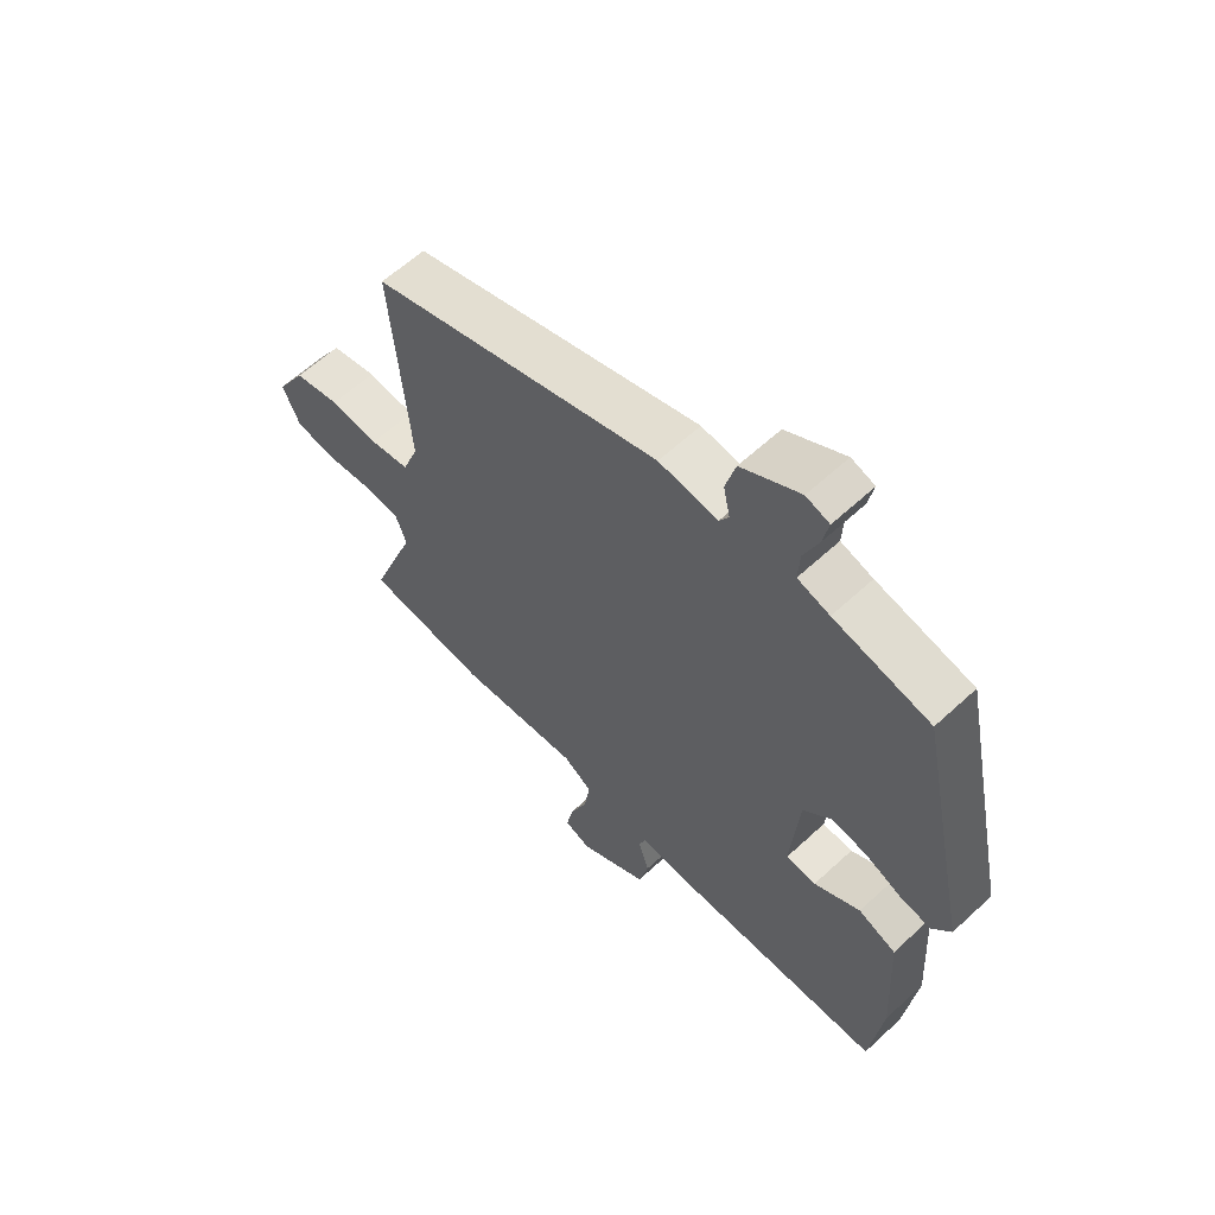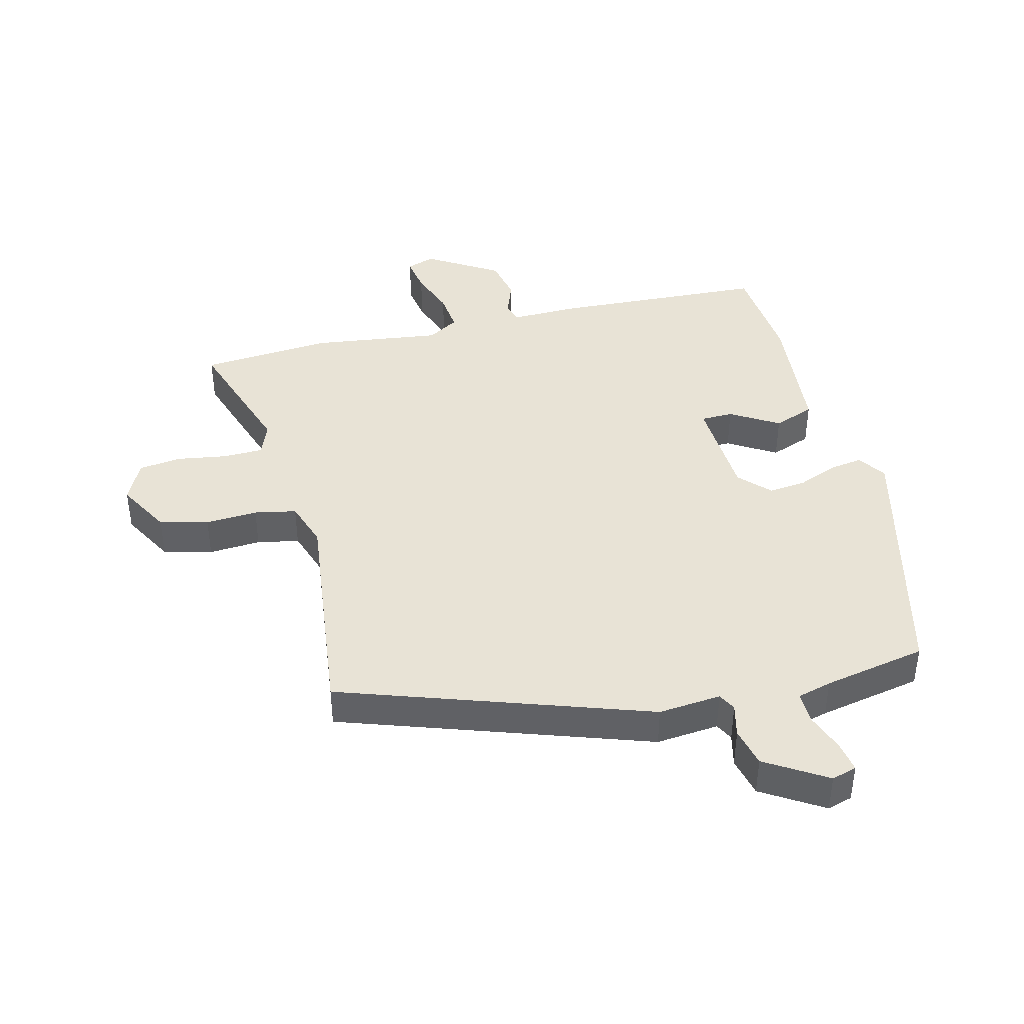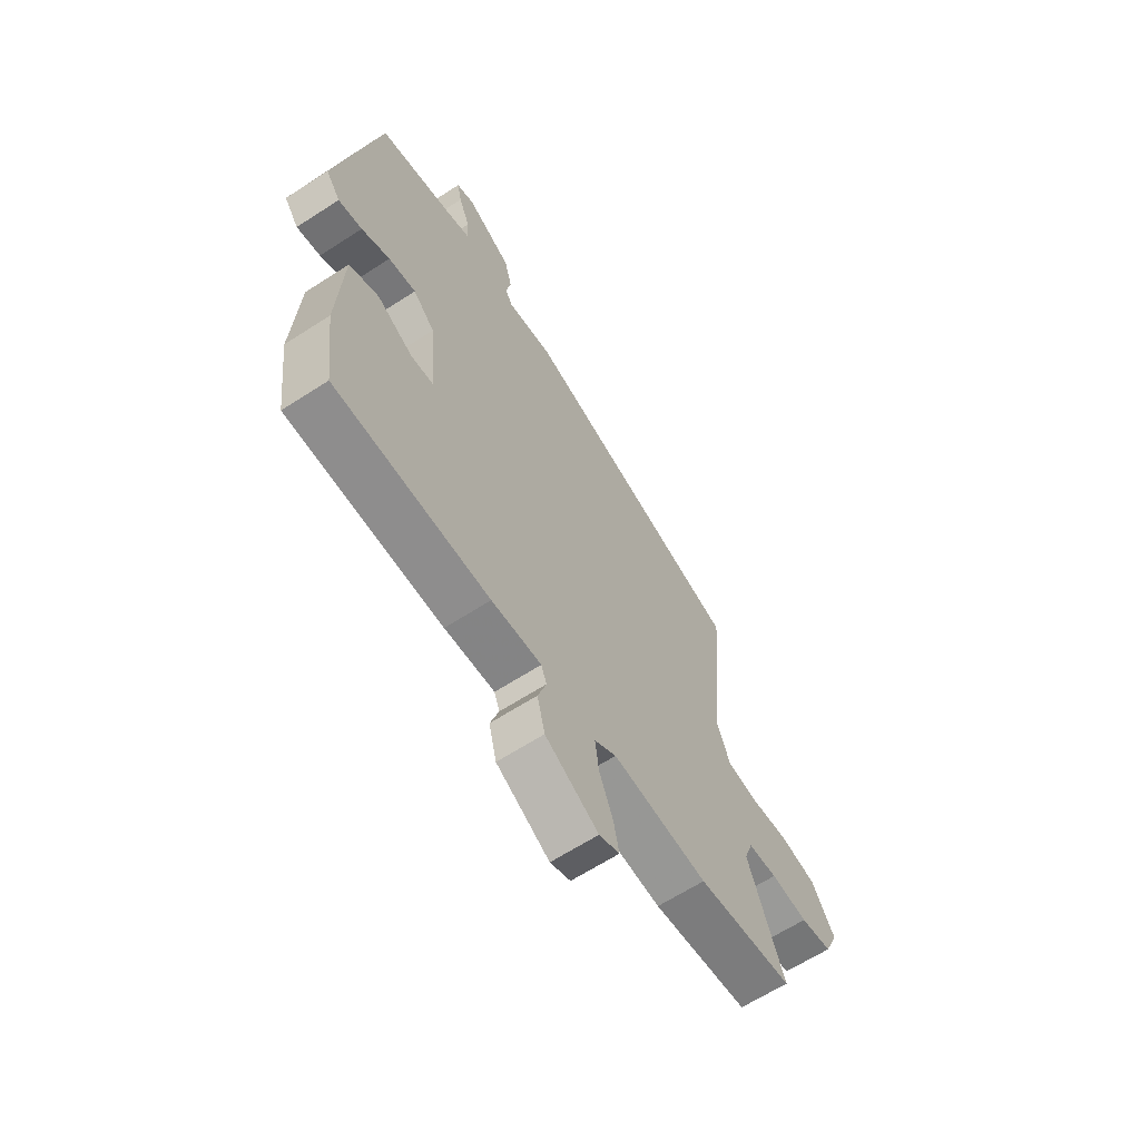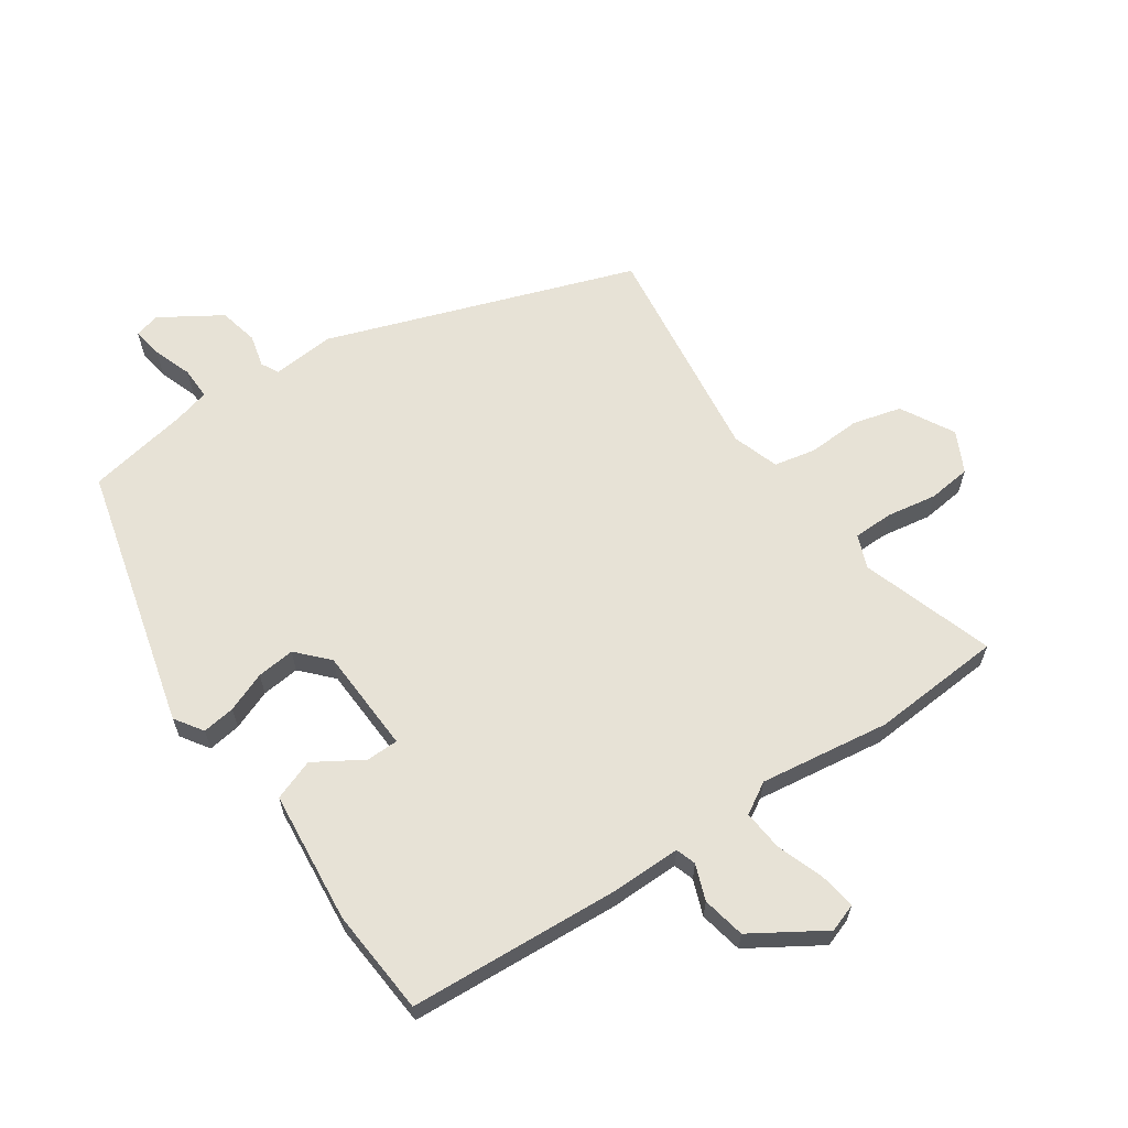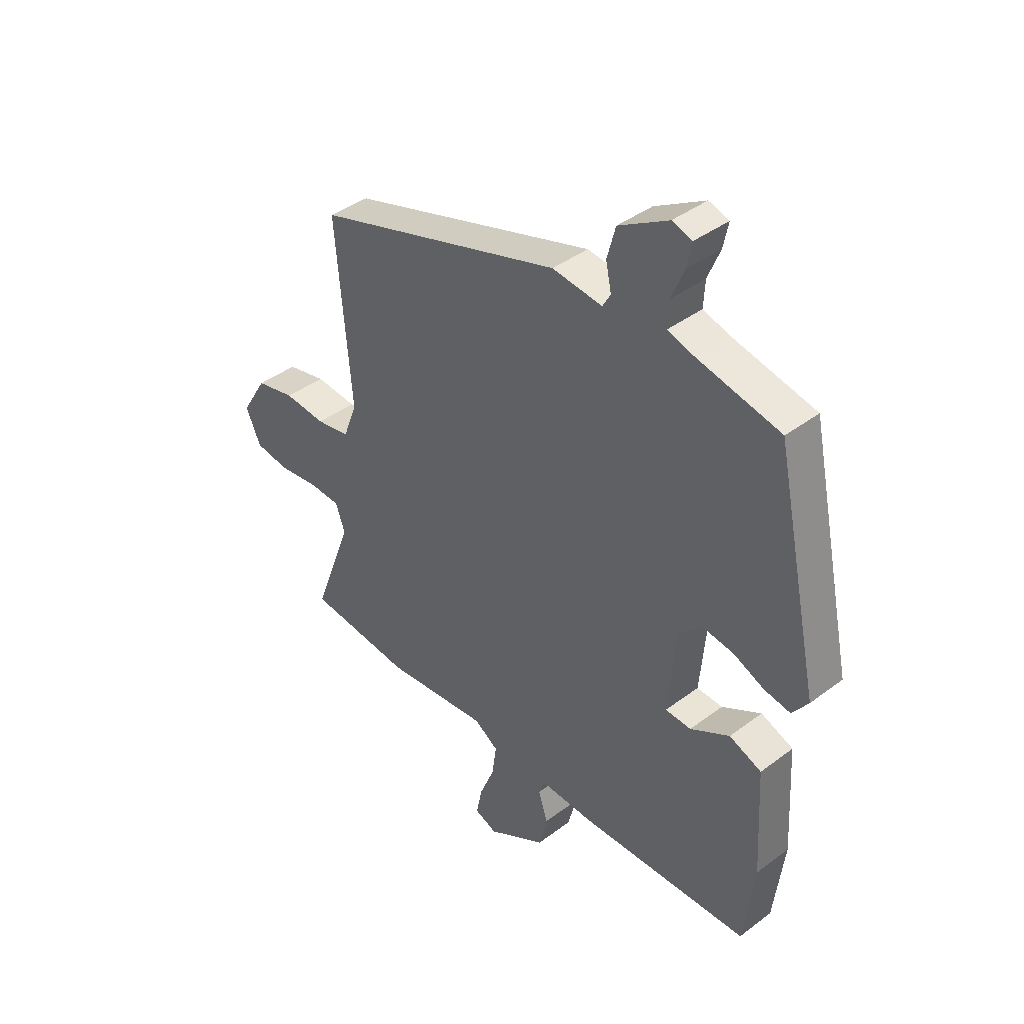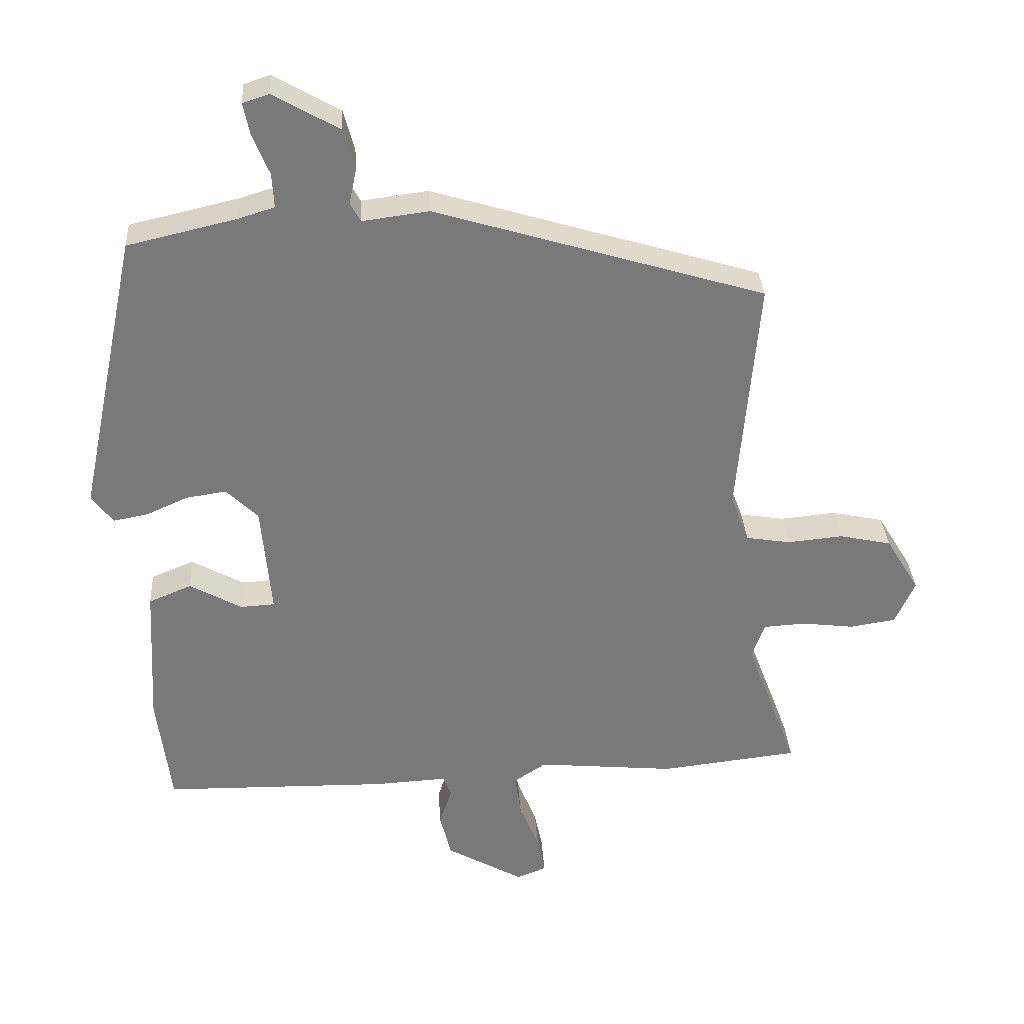
<metadata>
{"format":"obj","ext":"obj","renderer":"f3d","projection":"perspective","resolution":1024,"background":"white","views":[{"elev":60.7,"azim":46.6,"up":"+Z"},{"elev":41.9,"azim":-12.0,"up":"+Y"},{"elev":-63.9,"azim":123.2,"up":"+Z"},{"elev":63.1,"azim":148.2,"up":"+Y"},{"elev":40.3,"azim":47.2,"up":"+Z"},{"elev":32.5,"azim":176.4,"up":"+Z"}]}
</metadata>
<code>
v -0.396 0.07 -0.512
v -0.607 0.07 -0.488
v -0.528 0.07 -0.277
v -0.547 0.07 -0.223
v -0.611 0.07 -0.219
v -0.692 0.07 -0.229
v -0.761 0.07 -0.218
v -0.791 0.07 -0.151
v -0.74 0.07 -0.067
v -0.661 0.07 -0.05
v -0.577 0.07 -0.058
v -0.509 0.07 -0.047
v -0.481 0.07 0.027
v -0.512 0.07 0.391
v -0.012 0.07 0.542
v 0.089 0.07 0.529
v 0.105 0.07 0.557
v 0.094 0.07 0.61
v 0.111 0.07 0.673
v 0.211 0.07 0.73
v 0.251 0.07 0.717
v 0.241 0.07 0.668
v 0.216 0.07 0.607
v 0.213 0.07 0.555
v 0.268 0.07 0.538
v 0.433 0.07 0.5
v 0.524 0.07 0.07
v 0.492 0.07 0.026
v 0.439 0.07 0.036
v 0.376 0.07 0.064
v 0.315 0.07 0.073
v 0.267 0.07 0.026
v 0.252 0.07 -0.143
v 0.304 0.07 -0.146
v 0.383 0.07 -0.102
v 0.448 0.07 -0.129
v 0.46 0.07 -0.344
v 0.439 0.07 -0.514
v 0.096 0.07 -0.52
v -0.015 0.07 -0.514
v -0.027 0.07 -0.546
v -0.008 0.07 -0.604
v -0.025 0.07 -0.673
v -0.143 0.07 -0.74
v -0.188 0.07 -0.722
v -0.176 0.07 -0.663
v -0.146 0.07 -0.589
v -0.137 0.07 -0.524
v -0.186 0.07 -0.492
v -0.396 0 -0.512
v -0.607 0 -0.488
v -0.528 0 -0.277
v -0.547 0 -0.223
v -0.611 0 -0.219
v -0.692 0 -0.229
v -0.761 0 -0.218
v -0.791 0 -0.151
v -0.74 0 -0.067
v -0.661 0 -0.05
v -0.577 0 -0.058
v -0.509 0 -0.047
v -0.481 0 0.027
v -0.512 0 0.391
v -0.012 0 0.542
v 0.089 0 0.529
v 0.105 0 0.557
v 0.094 0 0.61
v 0.111 0 0.673
v 0.211 0 0.73
v 0.251 0 0.717
v 0.241 0 0.668
v 0.216 0 0.607
v 0.213 0 0.555
v 0.268 0 0.538
v 0.433 0 0.5
v 0.524 0 0.07
v 0.492 0 0.026
v 0.439 0 0.036
v 0.376 0 0.064
v 0.315 0 0.073
v 0.267 0 0.026
v 0.252 0 -0.143
v 0.304 0 -0.146
v 0.383 0 -0.102
v 0.448 0 -0.129
v 0.46 0 -0.344
v 0.439 0 -0.514
v 0.096 0 -0.52
v -0.015 0 -0.514
v -0.027 0 -0.546
v -0.008 0 -0.604
v -0.025 0 -0.673
v -0.143 0 -0.74
v -0.188 0 -0.722
v -0.176 0 -0.663
v -0.146 0 -0.589
v -0.137 0 -0.524
v -0.186 0 -0.492
f 45 46 47
f 44 45 47
f 43 44 47
f 42 43 47
f 41 42 47
f 40 41 47 48
f 38 39 40
f 37 38 40
f 36 37 40
f 35 36 40
f 34 35 40
f 40 48 49
f 34 40 49
f 33 34 49
f 28 29 30
f 27 28 30
f 26 27 30
f 25 26 30
f 24 25 30 31
f 21 22 23
f 20 21 23
f 19 20 23
f 18 19 23
f 17 18 23
f 16 17 23 24
f 13 14 15 16
f 24 31 32
f 16 24 32
f 13 16 32
f 12 13 32
f 9 10 11
f 8 9 11
f 7 8 11
f 6 7 11
f 5 6 11
f 12 32 33
f 11 12 33
f 5 11 33
f 4 5 33
f 33 49 1
f 4 33 1
f 3 4 1
f 1 2 3
f 96 95 94
f 96 94 93
f 96 93 92
f 96 92 91
f 96 91 90
f 97 96 90 89
f 89 88 87
f 89 87 86
f 89 86 85
f 89 85 84
f 89 84 83
f 98 97 89
f 98 89 83
f 98 83 82
f 79 78 77
f 79 77 76
f 79 76 75
f 79 75 74
f 80 79 74 73
f 72 71 70
f 72 70 69
f 72 69 68
f 72 68 67
f 72 67 66
f 73 72 66 65
f 65 64 63 62
f 81 80 73
f 81 73 65
f 81 65 62
f 81 62 61
f 60 59 58
f 60 58 57
f 60 57 56
f 60 56 55
f 60 55 54
f 82 81 61
f 82 61 60
f 82 60 54
f 82 54 53
f 50 98 82
f 50 82 53
f 50 53 52
f 52 51 50
f 1 50 51 2
f 2 51 52 3
f 3 52 53 4
f 4 53 54 5
f 5 54 55 6
f 6 55 56 7
f 7 56 57 8
f 8 57 58 9
f 9 58 59 10
f 10 59 60 11
f 11 60 61 12
f 12 61 62 13
f 13 62 63 14
f 14 63 64 15
f 15 64 65 16
f 16 65 66 17
f 17 66 67 18
f 18 67 68 19
f 19 68 69 20
f 20 69 70 21
f 21 70 71 22
f 22 71 72 23
f 23 72 73 24
f 24 73 74 25
f 25 74 75 26
f 26 75 76 27
f 27 76 77 28
f 28 77 78 29
f 29 78 79 30
f 30 79 80 31
f 31 80 81 32
f 32 81 82 33
f 33 82 83 34
f 34 83 84 35
f 35 84 85 36
f 36 85 86 37
f 37 86 87 38
f 38 87 88 39
f 39 88 89 40
f 40 89 90 41
f 41 90 91 42
f 42 91 92 43
f 43 92 93 44
f 44 93 94 45
f 45 94 95 46
f 46 95 96 47
f 47 96 97 48
f 48 97 98 49
f 49 98 50 1

</code>
